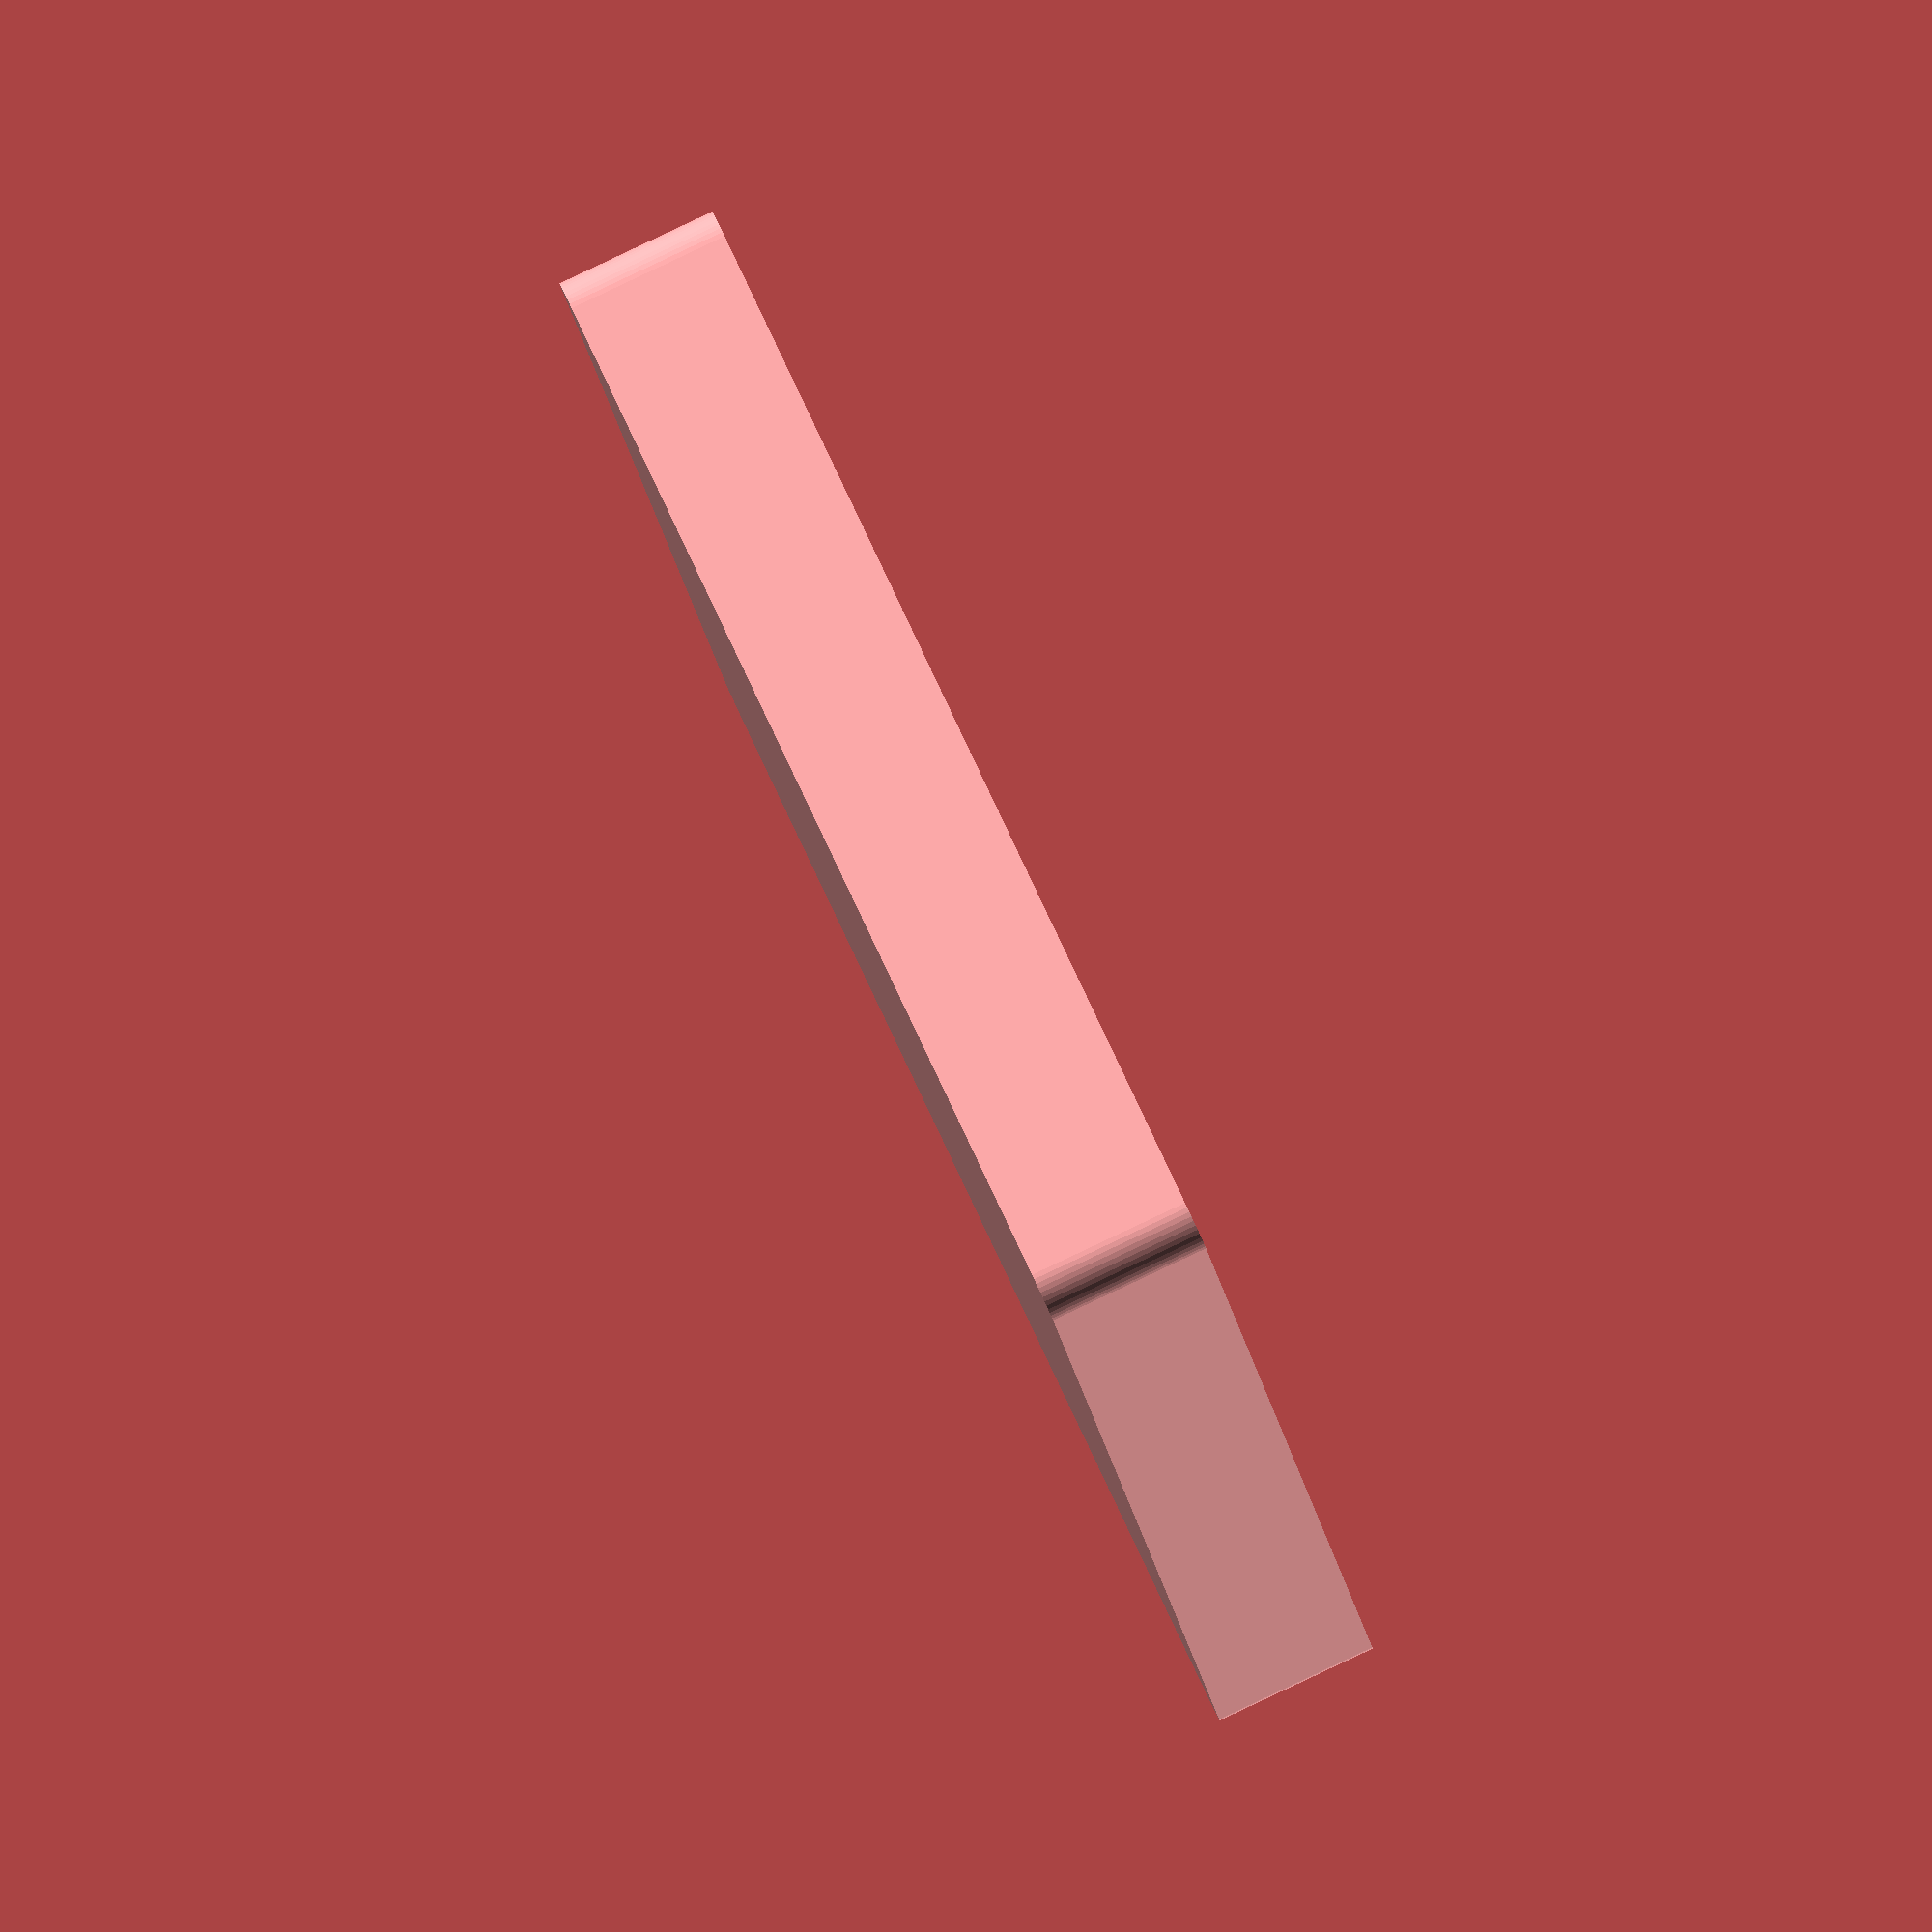
<openscad>
$fn = 50;


difference() {
	union() {
		hull() {
			translate(v = [-85.0000000000, 70.0000000000, 0]) {
				cylinder(h = 21, r = 5);
			}
			translate(v = [85.0000000000, 70.0000000000, 0]) {
				cylinder(h = 21, r = 5);
			}
			translate(v = [-85.0000000000, -70.0000000000, 0]) {
				cylinder(h = 21, r = 5);
			}
			translate(v = [85.0000000000, -70.0000000000, 0]) {
				cylinder(h = 21, r = 5);
			}
		}
	}
	union() {
		translate(v = [0, 0, 2]) {
			hull() {
				translate(v = [-85.0000000000, 70.0000000000, 0]) {
					cylinder(h = 19, r = 4);
				}
				translate(v = [85.0000000000, 70.0000000000, 0]) {
					cylinder(h = 19, r = 4);
				}
				translate(v = [-85.0000000000, -70.0000000000, 0]) {
					cylinder(h = 19, r = 4);
				}
				translate(v = [85.0000000000, -70.0000000000, 0]) {
					cylinder(h = 19, r = 4);
				}
			}
		}
	}
}
</openscad>
<views>
elev=92.0 azim=286.5 roll=295.2 proj=o view=solid
</views>
